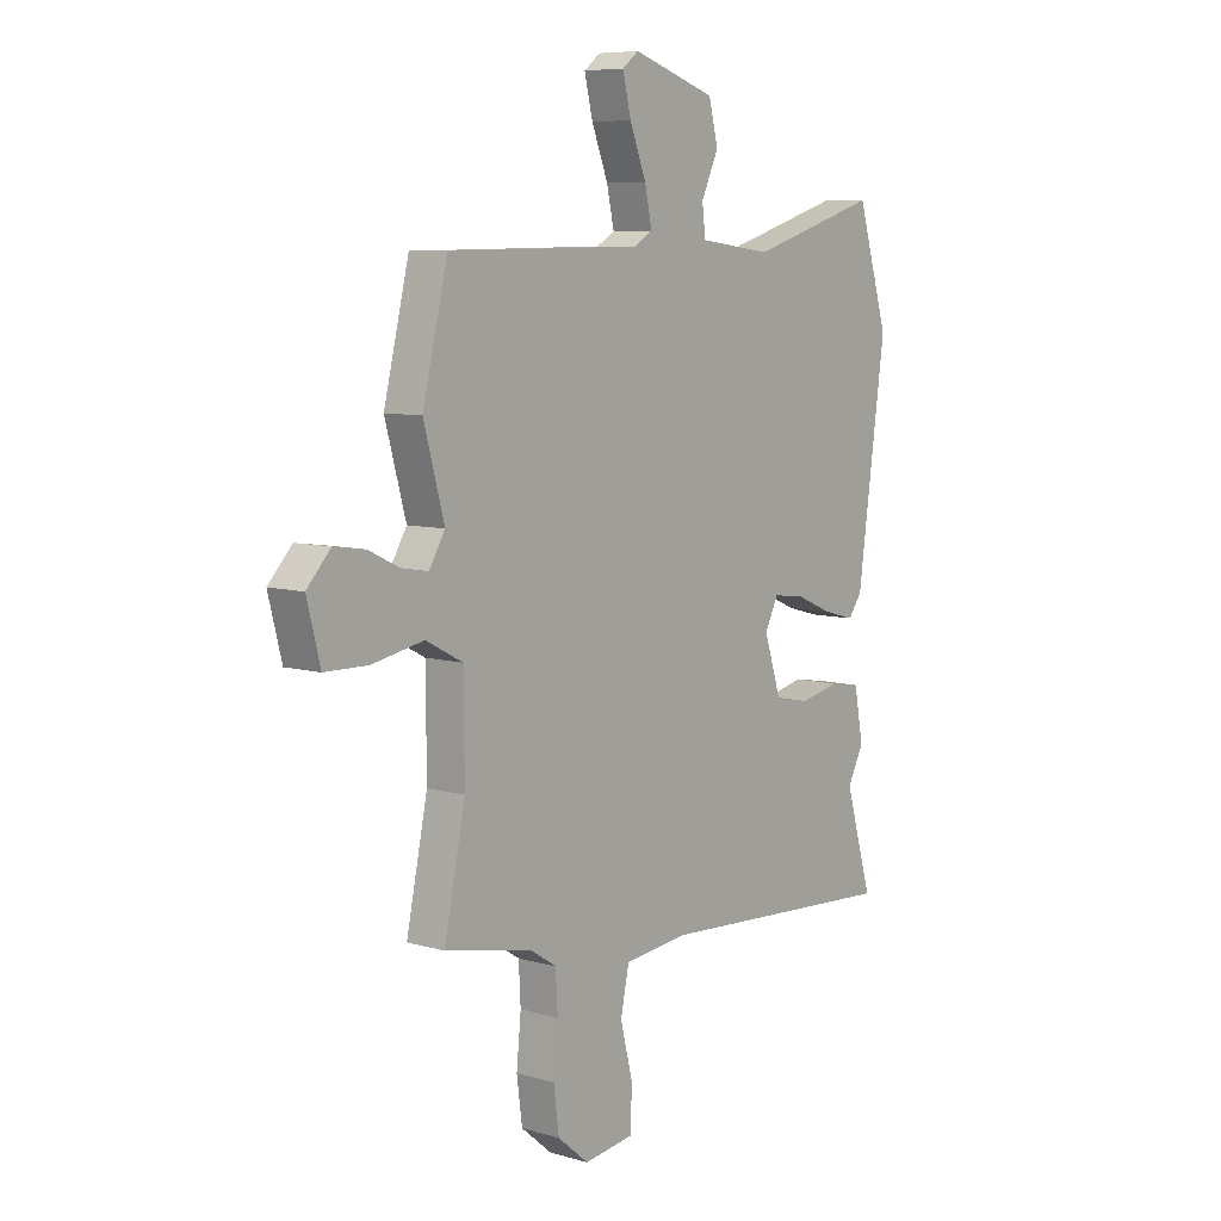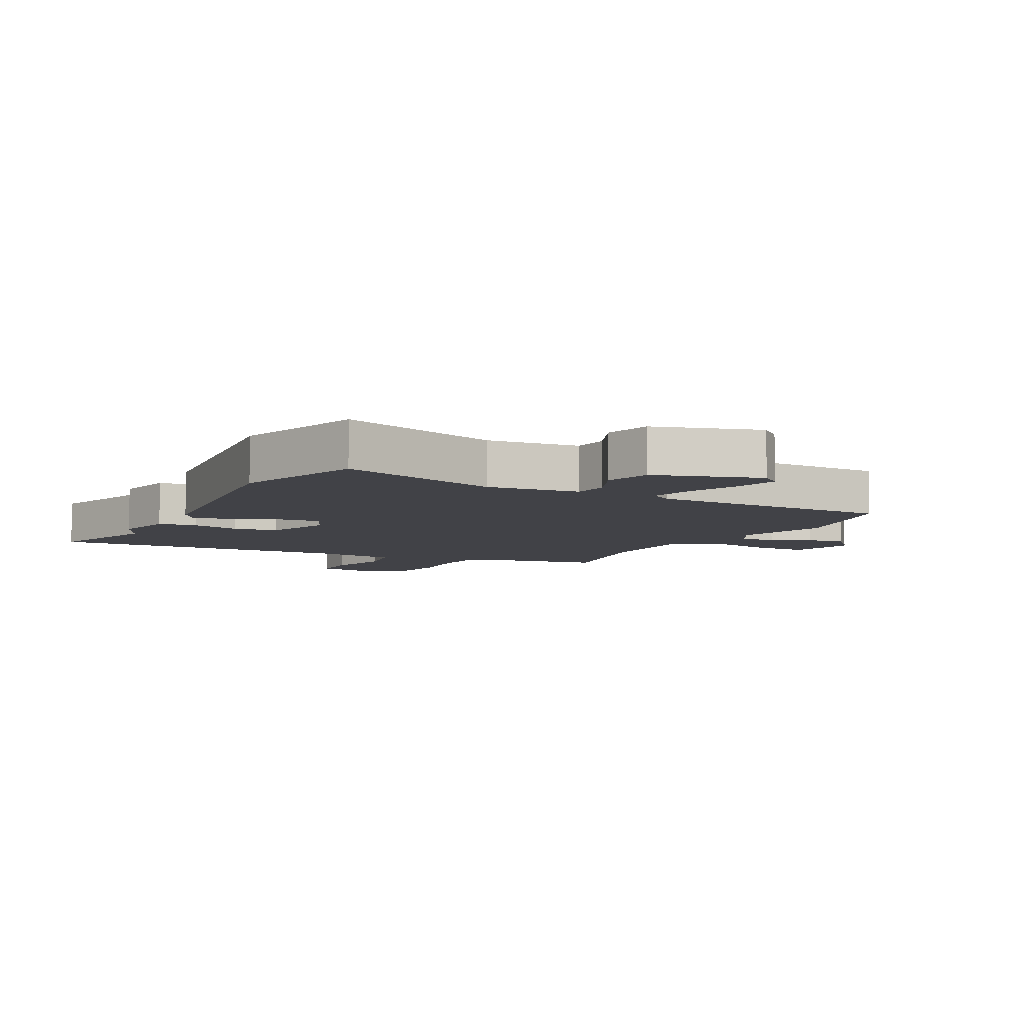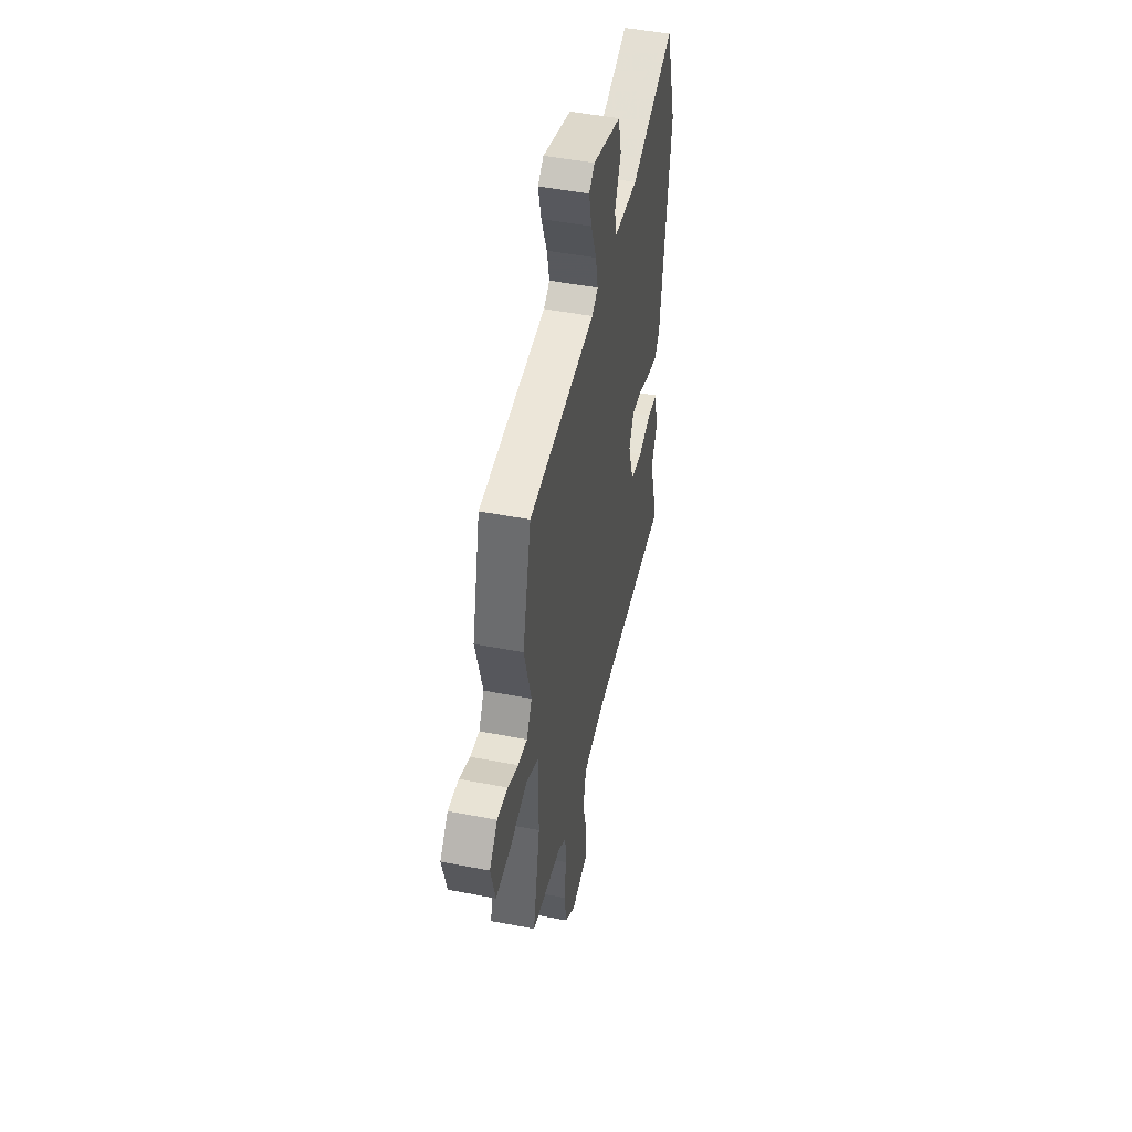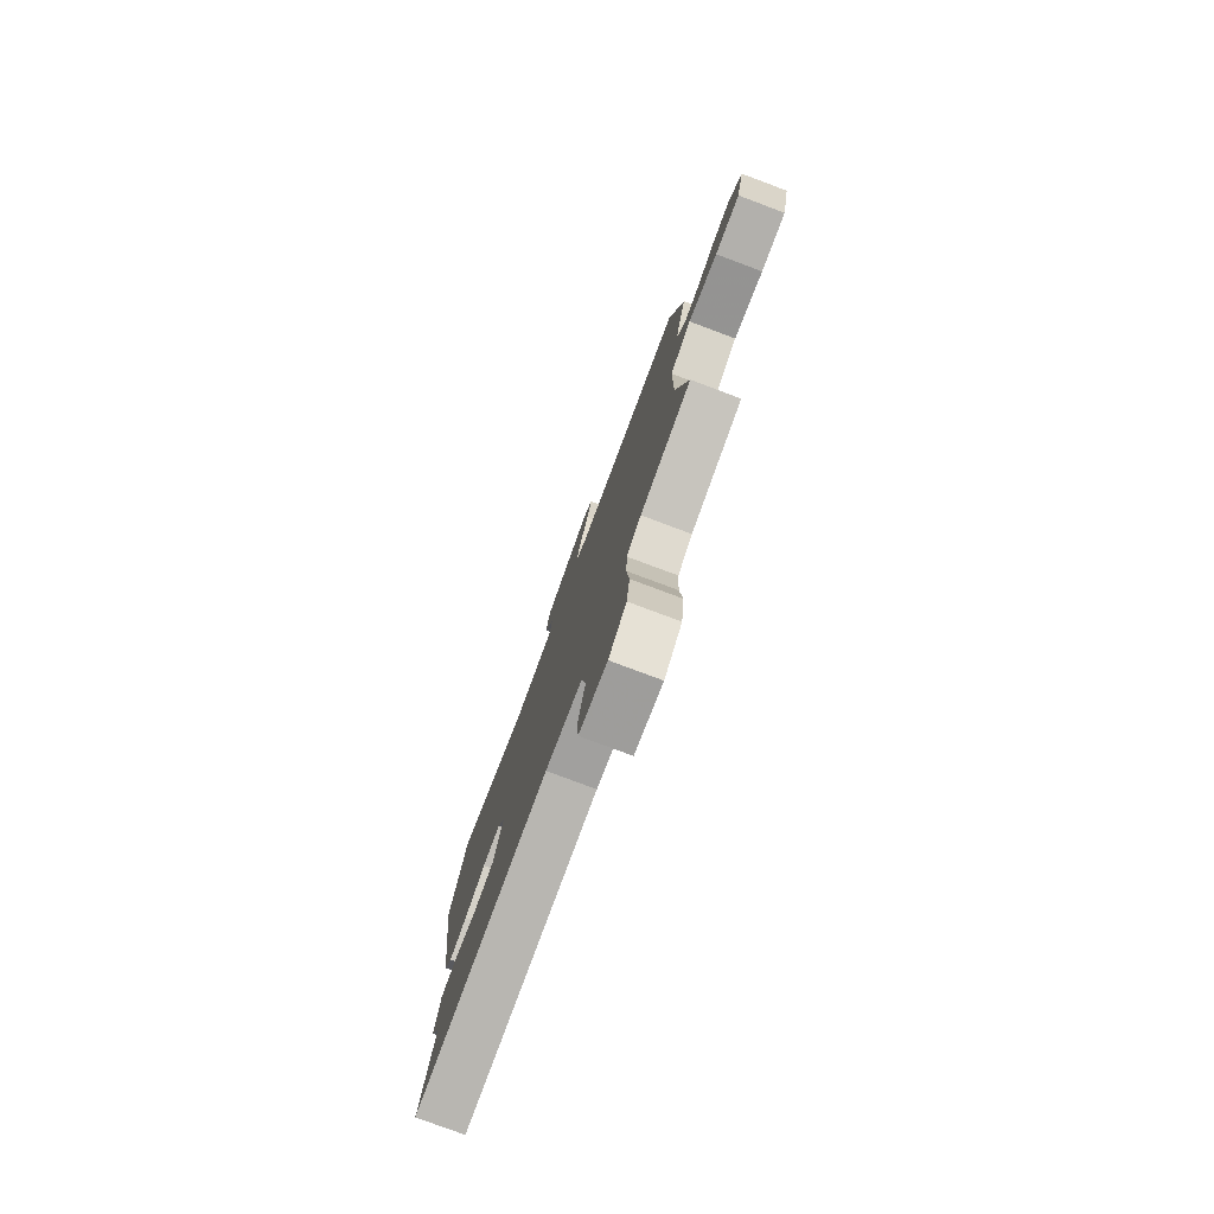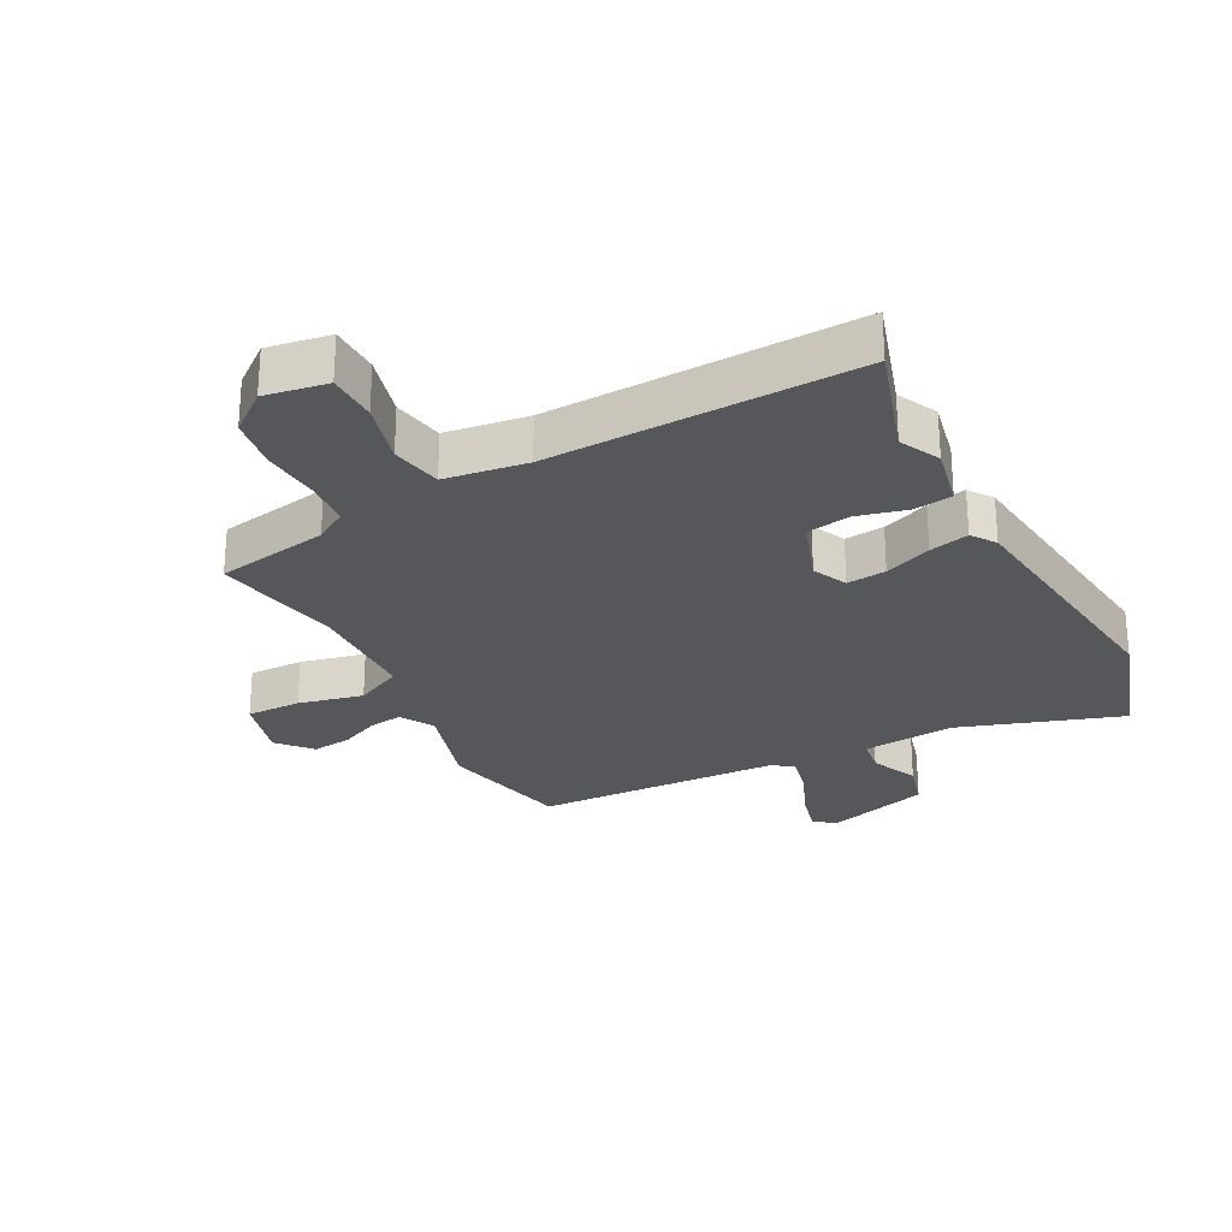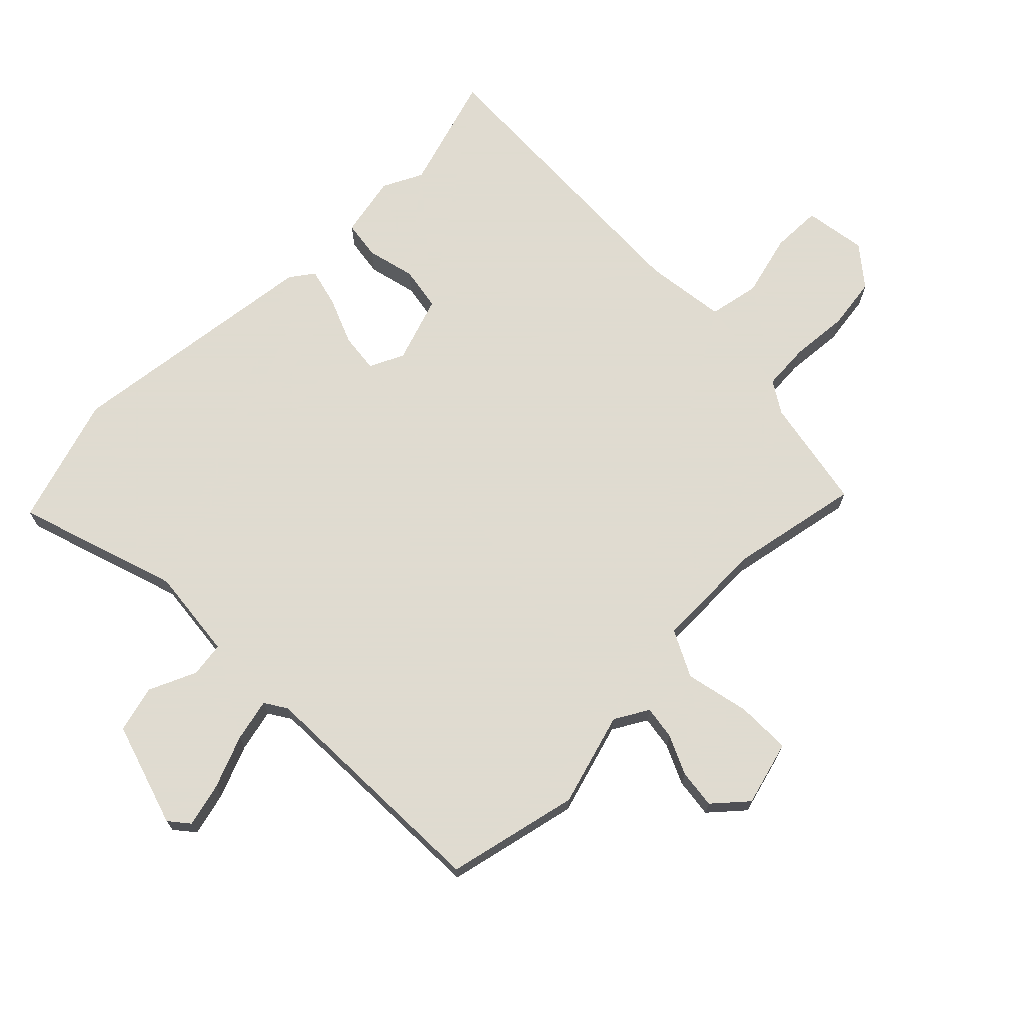
<metadata>
{"format":"obj","ext":"obj","renderer":"f3d","projection":"perspective","resolution":1024,"background":"white","views":[{"elev":7.6,"azim":129.2,"up":"+Z"},{"elev":-6.8,"azim":-28.7,"up":"+Y"},{"elev":48.3,"azim":102.3,"up":"+Z"},{"elev":-78.2,"azim":69.5,"up":"+Z"},{"elev":-26.7,"azim":-153.6,"up":"+Y"},{"elev":70.2,"azim":44.5,"up":"+Y"}]}
</metadata>
<code>
v 0.496 0.07 0.516
v 0.547 0.07 0.303
v 0.505 0.07 0.151
v 0.537 0.07 0.097
v 0.591 0.07 0.106
v 0.654 0.07 0.136
v 0.717 0.07 0.145
v 0.765 0.07 0.092
v 0.738 0.07 -0.014
v 0.65 0.07 -0.015
v 0.546 0.07 0.006
v 0.471 0.07 -0.033
v 0.47 0.07 -0.214
v 0.513 0.07 -0.422
v 0.332 0.07 -0.459
v 0.281 0.07 -0.492
v 0.277 0.07 -0.568
v 0.286 0.07 -0.661
v 0.275 0.07 -0.746
v 0.212 0.07 -0.799
v 0.111 0.07 -0.785
v 0.108 0.07 -0.704
v 0.133 0.07 -0.602
v 0.116 0.07 -0.52
v -0.016 0.07 -0.505
v -0.51 0.07 -0.533
v -0.455 0.07 -0.345
v -0.488 0.07 -0.281
v -0.469 0.07 -0.181
v -0.407 0.07 -0.171
v -0.328 0.07 -0.189
v -0.257 0.07 -0.176
v -0.222 0.07 -0.068
v -0.249 0.07 -0.013
v -0.312 0.07 -0.021
v -0.387 0.07 -0.053
v -0.45 0.07 -0.07
v -0.478 0.07 -0.032
v -0.535 0.07 0.384
v -0.472 0.07 0.594
v -0.21 0.07 0.513
v -0.062 0.07 0.531
v -0.055 0.07 0.588
v -0.09 0.07 0.664
v -0.071 0.07 0.74
v 0.097 0.07 0.795
v 0.13 0.07 0.769
v 0.113 0.07 0.698
v 0.08 0.07 0.613
v 0.065 0.07 0.544
v 0.101 0.07 0.522
v 0.496 0 0.516
v 0.547 0 0.303
v 0.505 0 0.151
v 0.537 0 0.097
v 0.591 0 0.106
v 0.654 0 0.136
v 0.717 0 0.145
v 0.765 0 0.092
v 0.738 0 -0.014
v 0.65 0 -0.015
v 0.546 0 0.006
v 0.471 0 -0.033
v 0.47 0 -0.214
v 0.513 0 -0.422
v 0.332 0 -0.459
v 0.281 0 -0.492
v 0.277 0 -0.568
v 0.286 0 -0.661
v 0.275 0 -0.746
v 0.212 0 -0.799
v 0.111 0 -0.785
v 0.108 0 -0.704
v 0.133 0 -0.602
v 0.116 0 -0.52
v -0.016 0 -0.505
v -0.51 0 -0.533
v -0.455 0 -0.345
v -0.488 0 -0.281
v -0.469 0 -0.181
v -0.407 0 -0.171
v -0.328 0 -0.189
v -0.257 0 -0.176
v -0.222 0 -0.068
v -0.249 0 -0.013
v -0.312 0 -0.021
v -0.387 0 -0.053
v -0.45 0 -0.07
v -0.478 0 -0.032
v -0.535 0 0.384
v -0.472 0 0.594
v -0.21 0 0.513
v -0.062 0 0.531
v -0.055 0 0.588
v -0.09 0 0.664
v -0.071 0 0.74
v 0.097 0 0.795
v 0.13 0 0.769
v 0.113 0 0.698
v 0.08 0 0.613
v 0.065 0 0.544
v 0.101 0 0.522
f 47 48 49
f 46 47 49
f 45 46 49
f 44 45 49
f 43 44 49
f 42 43 49 50
f 41 42 50 51
f 39 40 41
f 38 39 41
f 37 38 41
f 36 37 41
f 35 36 41
f 1 2 3
f 51 1 3
f 41 51 3
f 35 41 3
f 34 35 3
f 29 30 31
f 28 29 31
f 27 28 31
f 27 31 32
f 26 27 32
f 25 26 32
f 24 25 32 33
f 21 22 23
f 20 21 23
f 19 20 23
f 18 19 23
f 17 18 23
f 16 17 23 24
f 33 34 3
f 24 33 3
f 16 24 3
f 15 16 3
f 9 10 11
f 8 9 11
f 7 8 11
f 6 7 11
f 5 6 11
f 4 5 11 12
f 3 4 12
f 15 3 12
f 13 14 15
f 12 13 15
f 100 99 98
f 100 98 97
f 100 97 96
f 100 96 95
f 100 95 94
f 101 100 94 93
f 102 101 93 92
f 92 91 90
f 92 90 89
f 92 89 88
f 92 88 87
f 92 87 86
f 54 53 52
f 54 52 102
f 54 102 92
f 54 92 86
f 54 86 85
f 82 81 80
f 82 80 79
f 82 79 78
f 83 82 78
f 83 78 77
f 83 77 76
f 84 83 76 75
f 74 73 72
f 74 72 71
f 74 71 70
f 74 70 69
f 74 69 68
f 75 74 68 67
f 54 85 84
f 54 84 75
f 54 75 67
f 54 67 66
f 62 61 60
f 62 60 59
f 62 59 58
f 62 58 57
f 62 57 56
f 63 62 56 55
f 63 55 54
f 63 54 66
f 66 65 64
f 66 64 63
f 1 52 53 2
f 2 53 54 3
f 3 54 55 4
f 4 55 56 5
f 5 56 57 6
f 6 57 58 7
f 7 58 59 8
f 8 59 60 9
f 9 60 61 10
f 10 61 62 11
f 11 62 63 12
f 12 63 64 13
f 13 64 65 14
f 14 65 66 15
f 15 66 67 16
f 16 67 68 17
f 17 68 69 18
f 18 69 70 19
f 19 70 71 20
f 20 71 72 21
f 21 72 73 22
f 22 73 74 23
f 23 74 75 24
f 24 75 76 25
f 25 76 77 26
f 26 77 78 27
f 27 78 79 28
f 28 79 80 29
f 29 80 81 30
f 30 81 82 31
f 31 82 83 32
f 32 83 84 33
f 33 84 85 34
f 34 85 86 35
f 35 86 87 36
f 36 87 88 37
f 37 88 89 38
f 38 89 90 39
f 39 90 91 40
f 40 91 92 41
f 41 92 93 42
f 42 93 94 43
f 43 94 95 44
f 44 95 96 45
f 45 96 97 46
f 46 97 98 47
f 47 98 99 48
f 48 99 100 49
f 49 100 101 50
f 50 101 102 51
f 51 102 52 1

</code>
